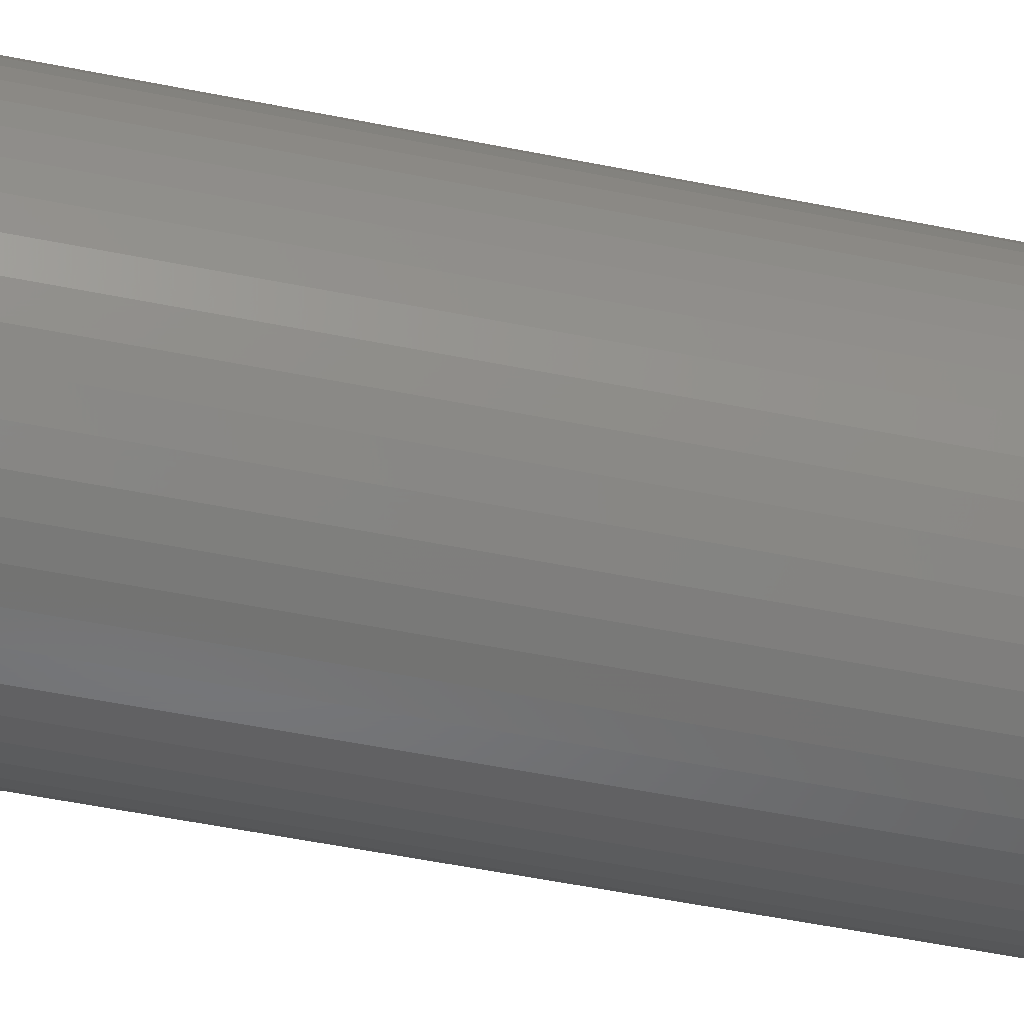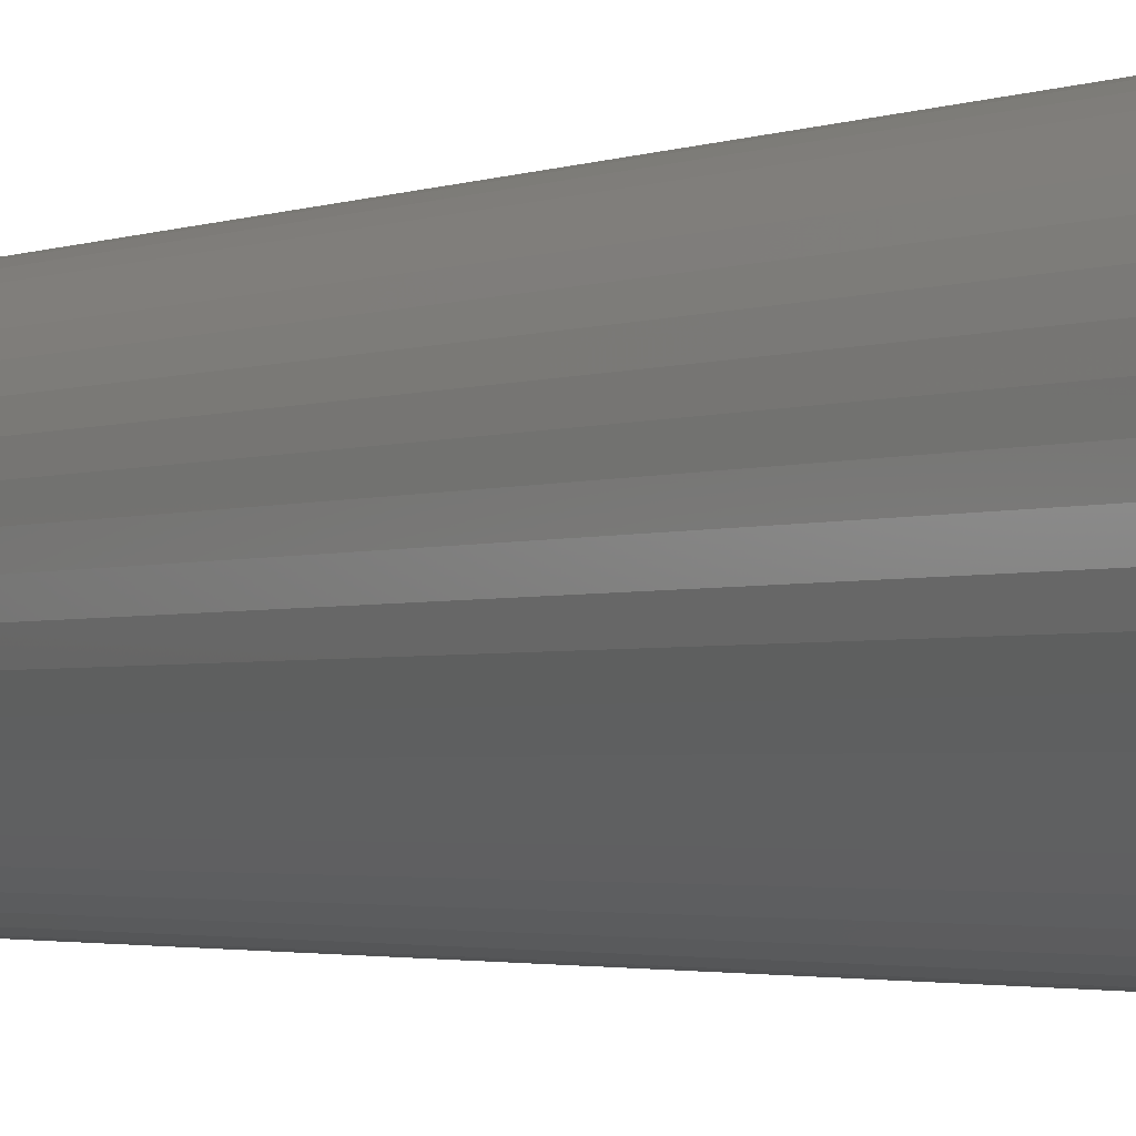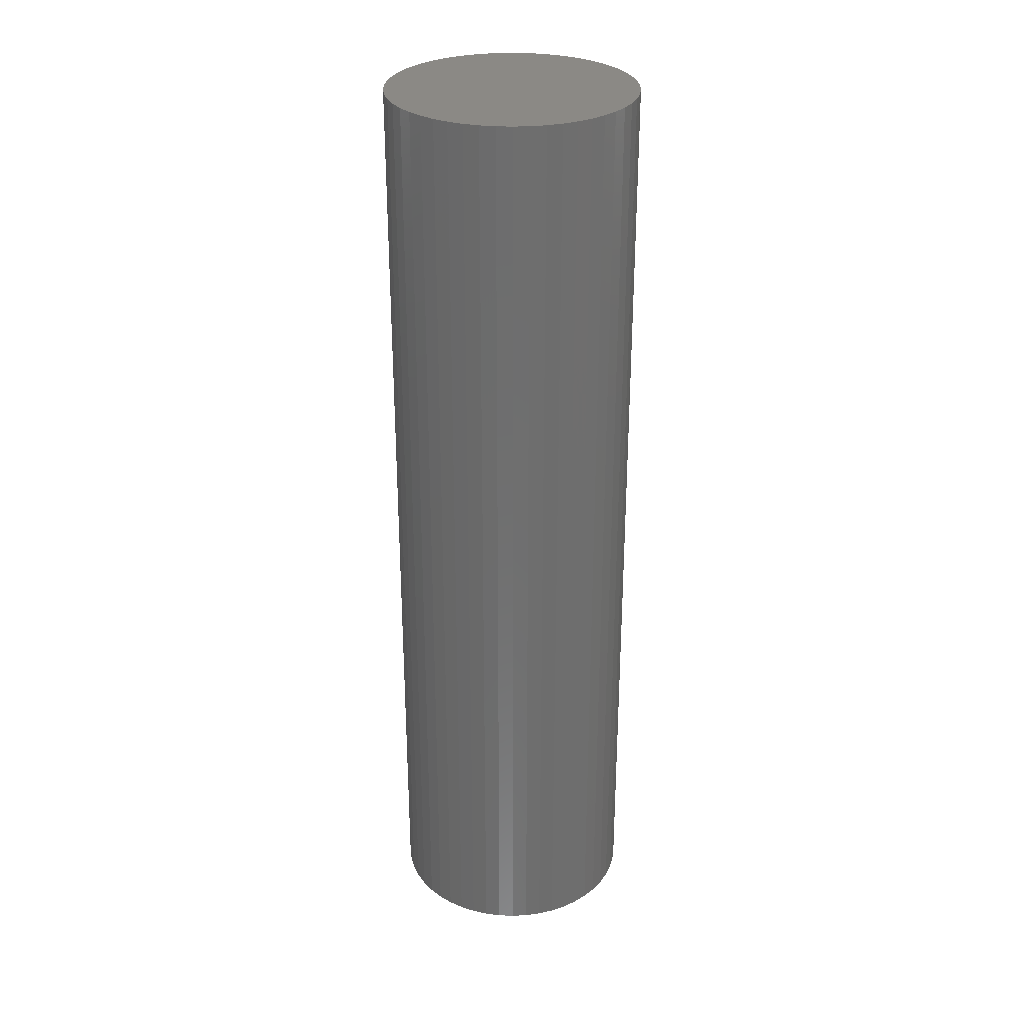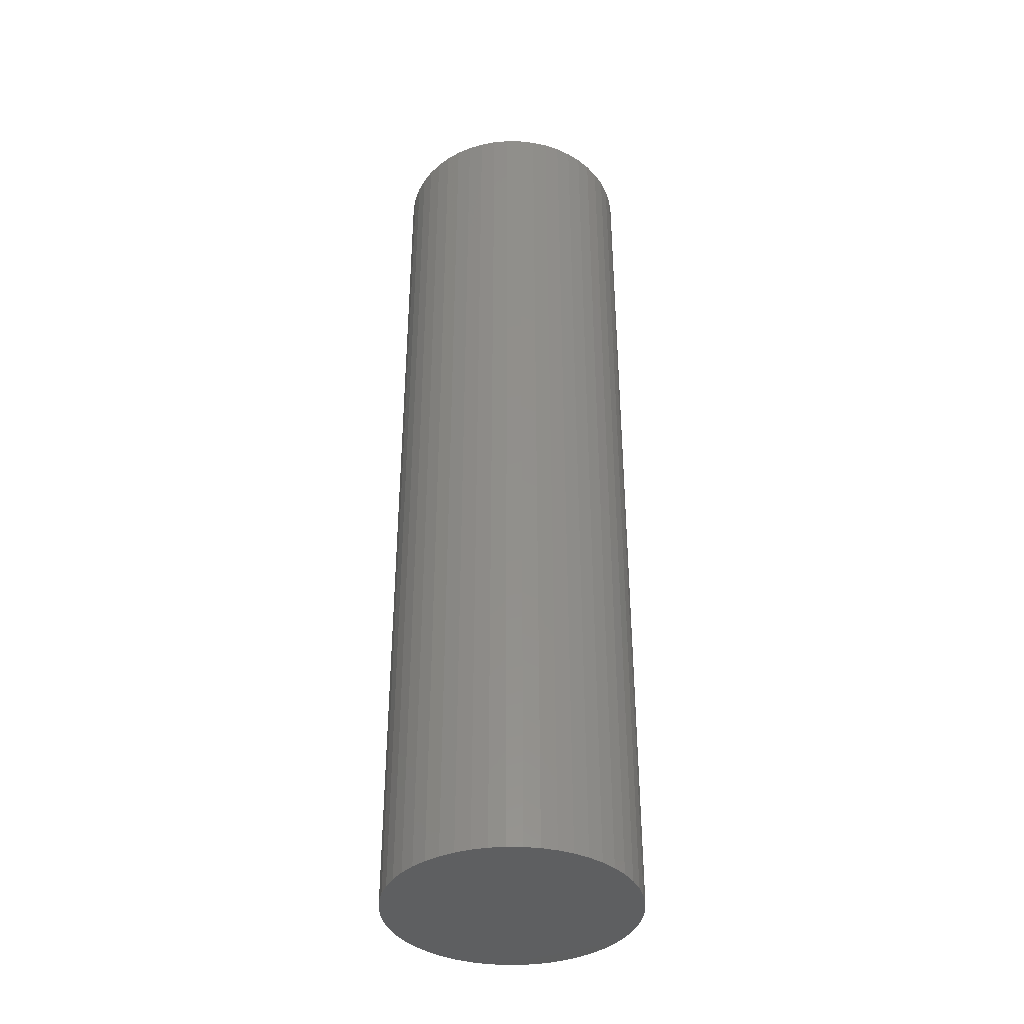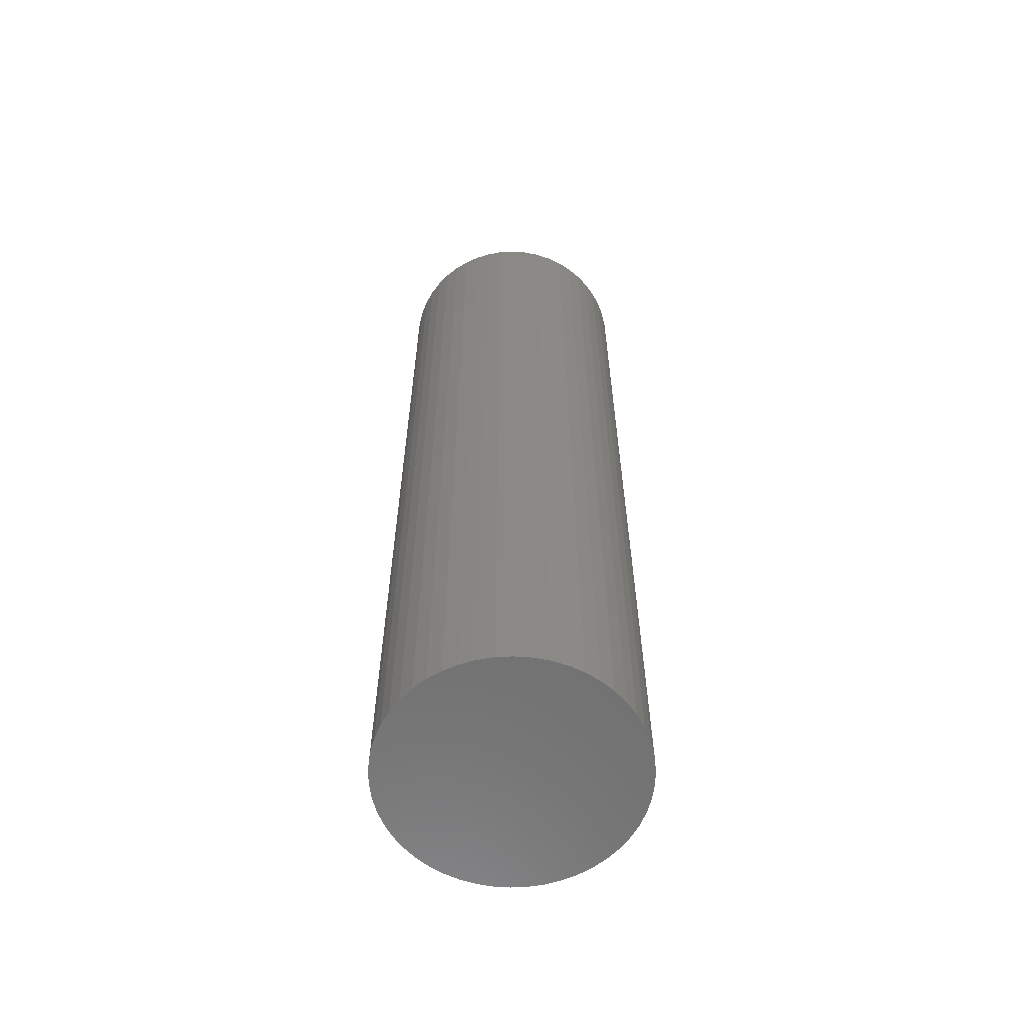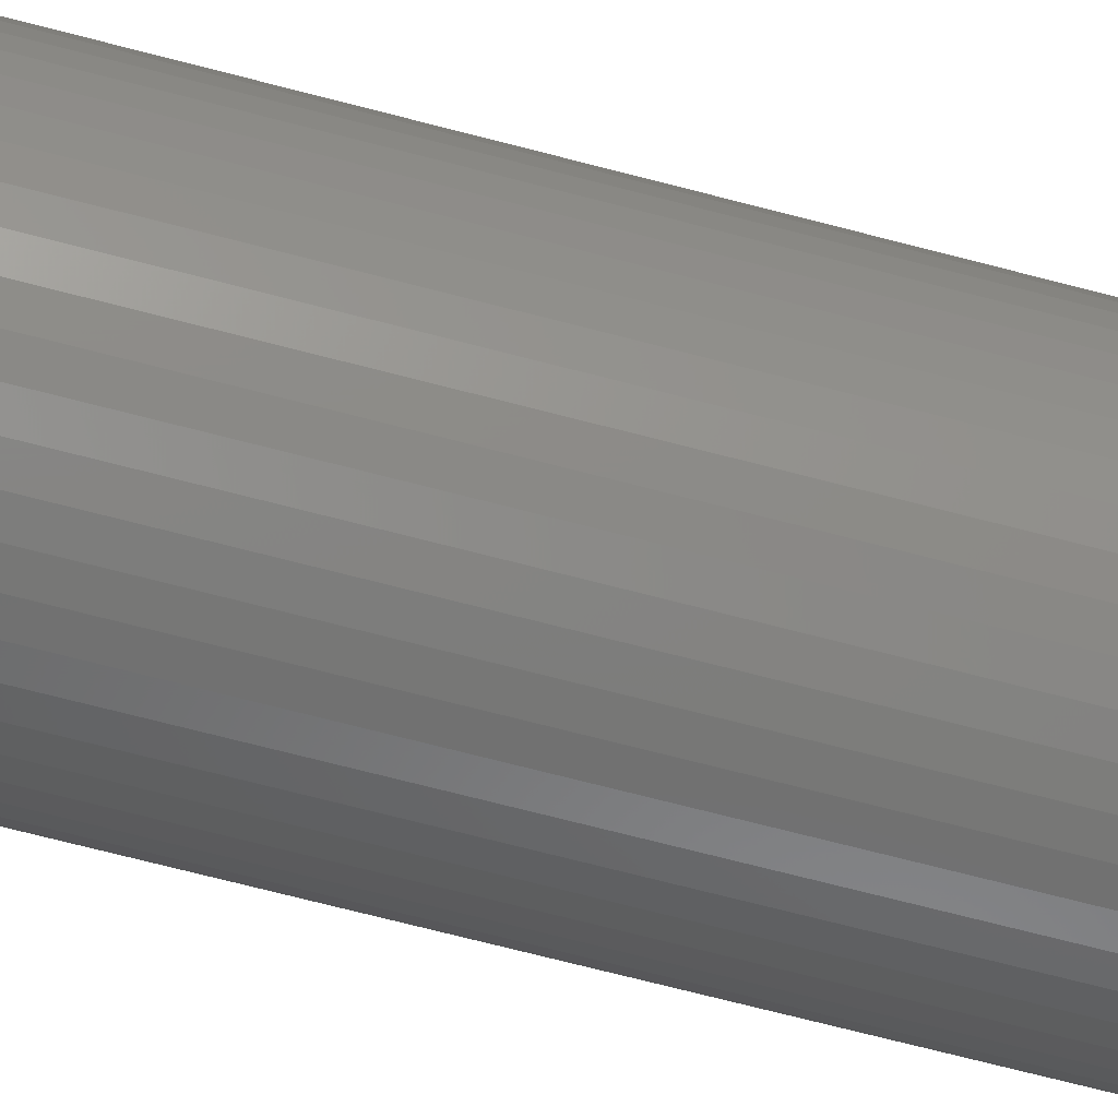
<metadata>
{"format":"stl","ext":"stl","renderer":"f3d","projection":"perspective","resolution":1024,"background":"white","views":[{"elev":-50.3,"azim":-102.7,"up":"+Y"},{"elev":-2.0,"azim":-32.0,"up":"+Y"},{"elev":29.6,"azim":-83.2,"up":"+Z"},{"elev":-38.2,"azim":-44.2,"up":"+Z"},{"elev":-61.0,"azim":-133.9,"up":"+Z"},{"elev":-69.5,"azim":-104.7,"up":"+Y"}]}
</metadata>
<code>
# stl→obj: 100 verts, 196 faces
v 4.35 0 16.5
v 4.316 0.5452 -16.5
v 4.316 0.5452 16.5
v 4.35 0 -16.5
v 0.2731 4.341 -16.5
v -0.2731 4.341 16.5
v 0.2731 4.341 16.5
v -0.2731 4.341 -16.5
v 4.316 -0.5452 16.5
v 4.213 1.082 16.5
v 4.213 -1.082 16.5
v 4.045 1.601 16.5
v 4.045 -1.601 16.5
v 3.812 2.096 16.5
v 3.812 -2.096 16.5
v 3.519 2.557 16.5
v 3.519 -2.557 16.5
v 3.171 2.978 16.5
v 3.171 -2.978 16.5
v 2.773 3.352 16.5
v 2.773 -3.352 16.5
v 2.331 3.673 16.5
v 2.331 -3.673 16.5
v 1.852 3.936 16.5
v 1.852 -3.936 16.5
v 1.344 4.137 16.5
v 1.344 -4.137 16.5
v 0.8151 4.273 16.5
v 0.8151 -4.273 16.5
v 0.2731 -4.341 16.5
v -0.2731 -4.341 16.5
v -0.8151 4.273 16.5
v -0.8151 -4.273 16.5
v -1.344 4.137 16.5
v -1.344 -4.137 16.5
v -1.852 3.936 16.5
v -1.852 -3.936 16.5
v -2.331 3.673 16.5
v -2.331 -3.673 16.5
v -2.773 3.352 16.5
v -2.773 -3.352 16.5
v -3.171 2.978 16.5
v -3.171 -2.978 16.5
v -3.519 2.557 16.5
v -3.519 -2.557 16.5
v -3.812 2.096 16.5
v -3.812 -2.096 16.5
v -4.045 1.601 16.5
v -4.045 -1.601 16.5
v -4.213 1.082 16.5
v -4.213 -1.082 16.5
v -4.316 0.5452 16.5
v -4.316 -0.5452 16.5
v -4.35 0 16.5
v 3.171 2.978 -16.5
v 2.773 3.352 -16.5
v 4.316 -0.5452 -16.5
v 4.213 -1.082 -16.5
v 4.213 1.082 -16.5
v 4.045 -1.601 -16.5
v 4.045 1.601 -16.5
v 3.812 -2.096 -16.5
v 3.812 2.096 -16.5
v 3.519 -2.557 -16.5
v 3.519 2.557 -16.5
v 3.171 -2.978 -16.5
v 2.773 -3.352 -16.5
v 2.331 -3.673 -16.5
v 2.331 3.673 -16.5
v 1.852 -3.936 -16.5
v 1.852 3.936 -16.5
v 1.344 -4.137 -16.5
v 1.344 4.137 -16.5
v 0.8151 -4.273 -16.5
v 0.8151 4.273 -16.5
v 0.2731 -4.341 -16.5
v -0.2731 -4.341 -16.5
v -0.8151 -4.273 -16.5
v -0.8151 4.273 -16.5
v -1.344 -4.137 -16.5
v -1.344 4.137 -16.5
v -1.852 -3.936 -16.5
v -1.852 3.936 -16.5
v -2.331 -3.673 -16.5
v -2.331 3.673 -16.5
v -2.773 -3.352 -16.5
v -2.773 3.352 -16.5
v -3.171 -2.978 -16.5
v -3.171 2.978 -16.5
v -3.519 -2.557 -16.5
v -3.519 2.557 -16.5
v -3.812 -2.096 -16.5
v -3.812 2.096 -16.5
v -4.045 -1.601 -16.5
v -4.045 1.601 -16.5
v -4.213 -1.082 -16.5
v -4.213 1.082 -16.5
v -4.316 -0.5452 -16.5
v -4.316 0.5452 -16.5
v -4.35 0 -16.5
f 1 2 3
f 2 1 4
f 5 6 7
f 6 5 8
f 3 9 1
f 10 9 3
f 10 11 9
f 12 11 10
f 12 13 11
f 14 13 12
f 14 15 13
f 16 15 14
f 16 17 15
f 18 17 16
f 18 19 17
f 20 19 18
f 20 21 19
f 22 21 20
f 22 23 21
f 24 23 22
f 24 25 23
f 26 25 24
f 26 27 25
f 28 27 26
f 28 29 27
f 7 29 28
f 7 30 29
f 6 30 7
f 6 31 30
f 32 31 6
f 32 33 31
f 34 33 32
f 34 35 33
f 36 35 34
f 36 37 35
f 38 37 36
f 38 39 37
f 40 39 38
f 40 41 39
f 42 41 40
f 42 43 41
f 44 43 42
f 44 45 43
f 46 45 44
f 46 47 45
f 48 47 46
f 48 49 47
f 50 49 48
f 50 51 49
f 52 51 50
f 52 53 51
f 53 52 54
f 55 20 18
f 20 55 56
f 57 2 4
f 58 2 57
f 58 59 2
f 60 59 58
f 60 61 59
f 62 61 60
f 62 63 61
f 64 63 62
f 64 65 63
f 66 65 64
f 66 55 65
f 67 55 66
f 67 56 55
f 68 56 67
f 68 69 56
f 70 69 68
f 70 71 69
f 72 71 70
f 72 73 71
f 74 73 72
f 74 75 73
f 76 75 74
f 76 5 75
f 77 5 76
f 77 8 5
f 78 8 77
f 78 79 8
f 80 79 78
f 80 81 79
f 82 81 80
f 82 83 81
f 84 83 82
f 84 85 83
f 86 85 84
f 86 87 85
f 88 87 86
f 88 89 87
f 90 89 88
f 90 91 89
f 92 91 90
f 92 93 91
f 94 93 92
f 94 95 93
f 96 95 94
f 96 97 95
f 98 97 96
f 98 99 97
f 99 98 100
f 87 42 40
f 42 87 89
f 81 36 34
f 36 81 83
f 14 65 16
f 65 14 63
f 73 28 26
f 28 73 75
f 69 24 22
f 24 69 71
f 95 46 93
f 46 95 48
f 91 42 89
f 42 91 44
f 8 32 6
f 32 8 79
f 15 60 13
f 60 15 62
f 13 58 11
f 58 13 60
f 3 59 10
f 59 3 2
f 12 63 14
f 63 12 61
f 71 26 24
f 26 71 73
f 56 22 20
f 22 56 69
f 97 48 95
f 48 97 50
f 100 52 99
f 52 100 54
f 83 38 36
f 38 83 85
f 9 4 1
f 4 9 57
f 88 41 43
f 41 88 86
f 98 54 100
f 54 98 53
f 77 30 31
f 30 77 76
f 10 61 12
f 61 10 59
f 16 55 18
f 55 16 65
f 75 7 28
f 7 75 5
f 93 44 91
f 44 93 46
f 99 50 97
f 50 99 52
f 85 40 38
f 40 85 87
f 79 34 32
f 34 79 81
f 19 64 17
f 64 19 66
f 70 23 25
f 23 70 68
f 67 19 21
f 19 67 66
f 11 57 9
f 57 11 58
f 82 35 37
f 35 82 80
f 88 45 90
f 45 88 43
f 72 25 27
f 25 72 70
f 74 27 29
f 27 74 72
f 76 29 30
f 29 76 74
f 17 62 15
f 62 17 64
f 78 31 33
f 31 78 77
f 84 37 39
f 37 84 82
f 92 49 94
f 49 92 47
f 94 51 96
f 51 94 49
f 96 53 98
f 53 96 51
f 68 21 23
f 21 68 67
f 86 39 41
f 39 86 84
f 80 33 35
f 33 80 78
f 90 47 92
f 47 90 45

</code>
